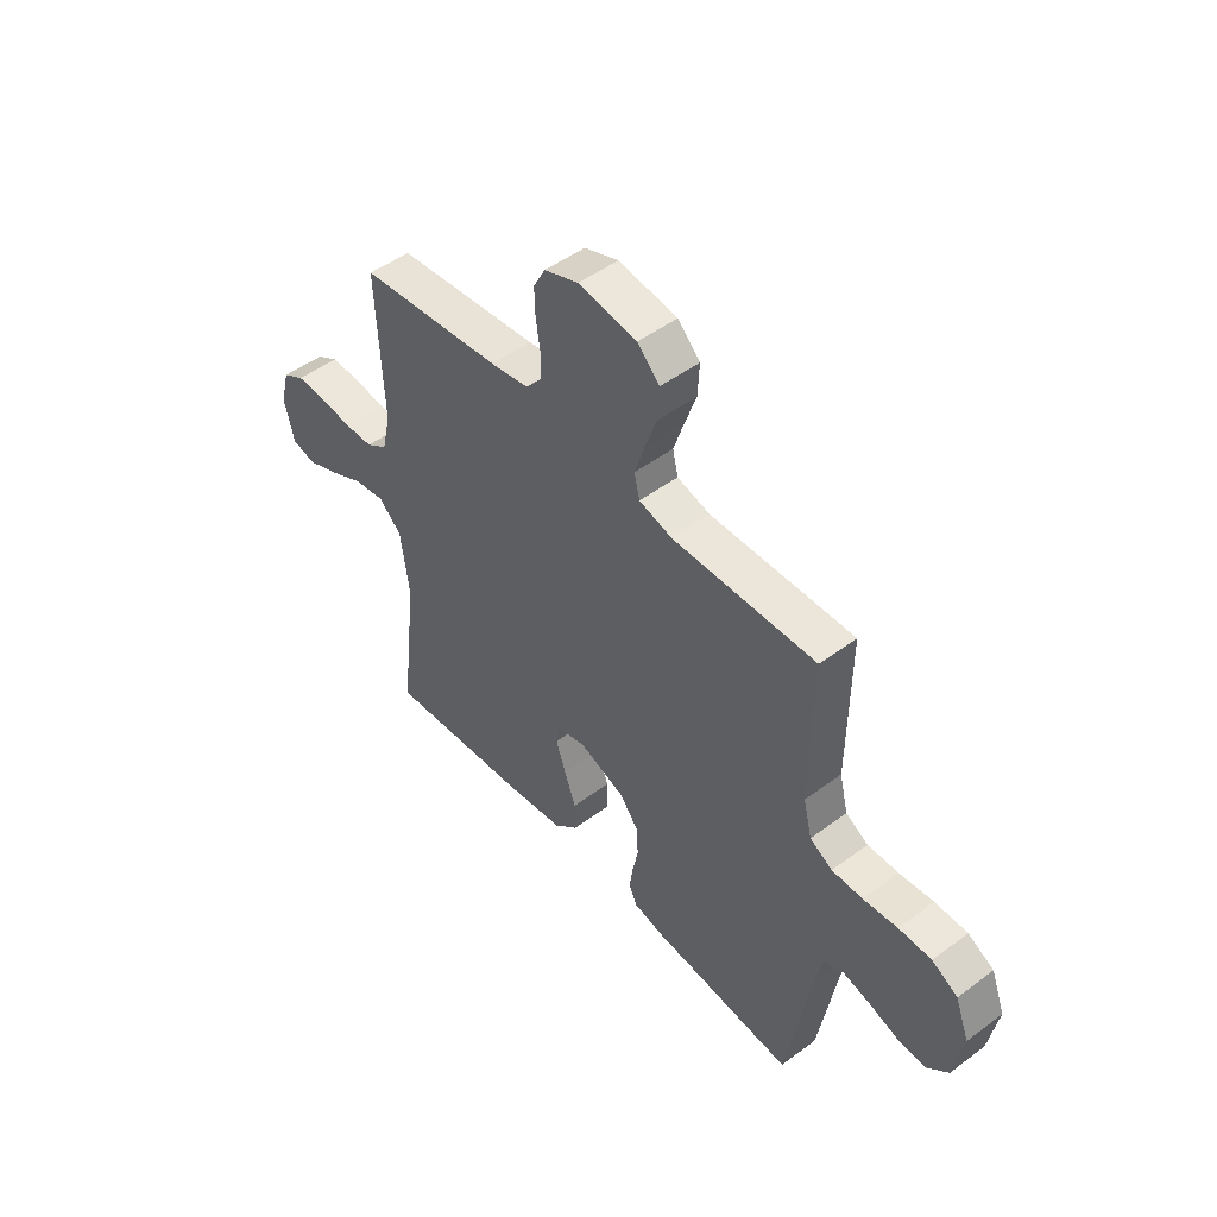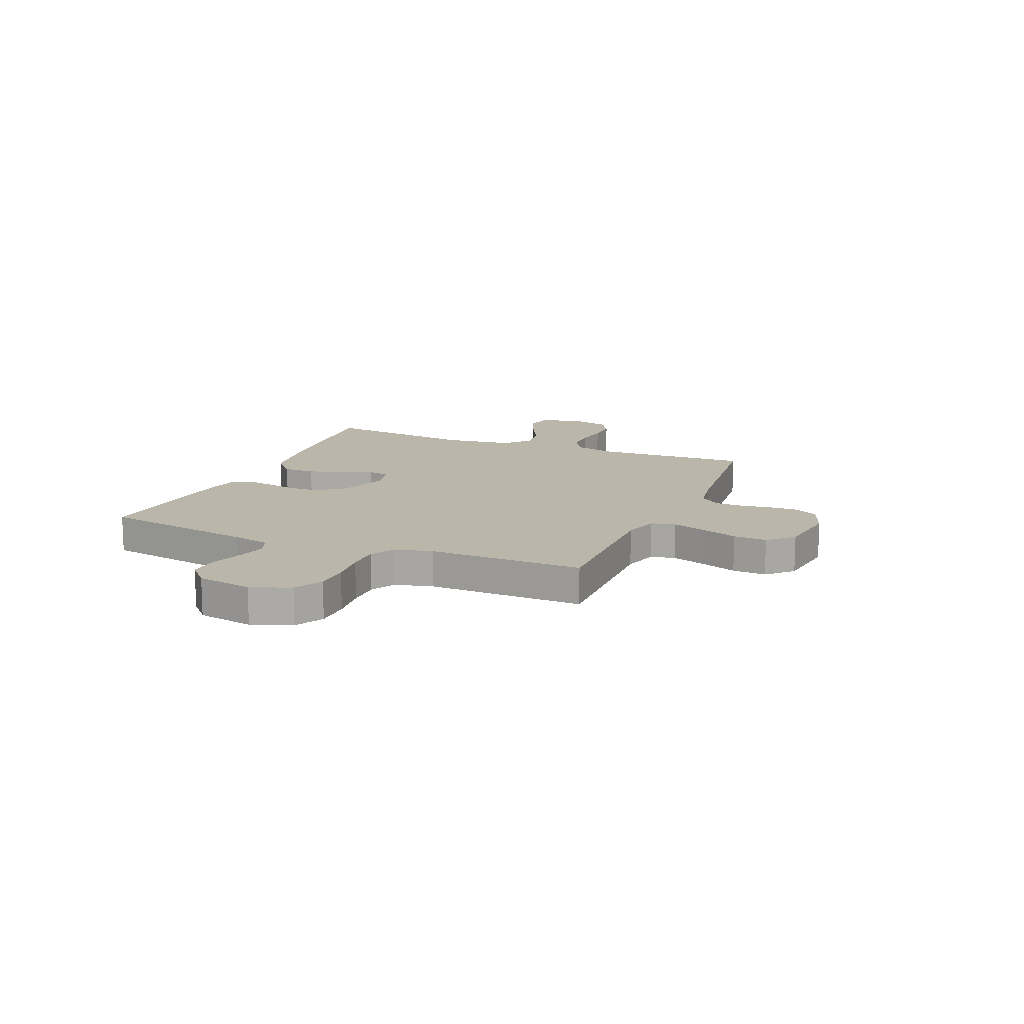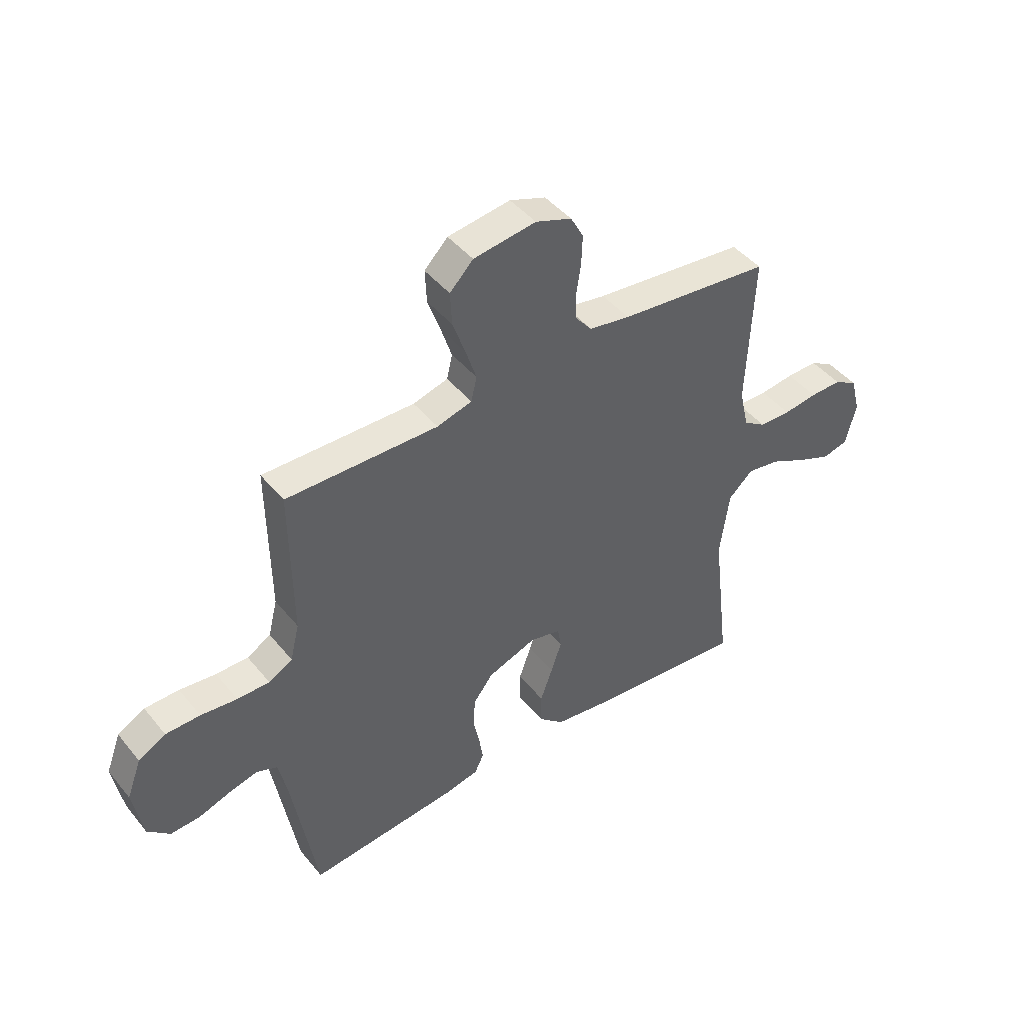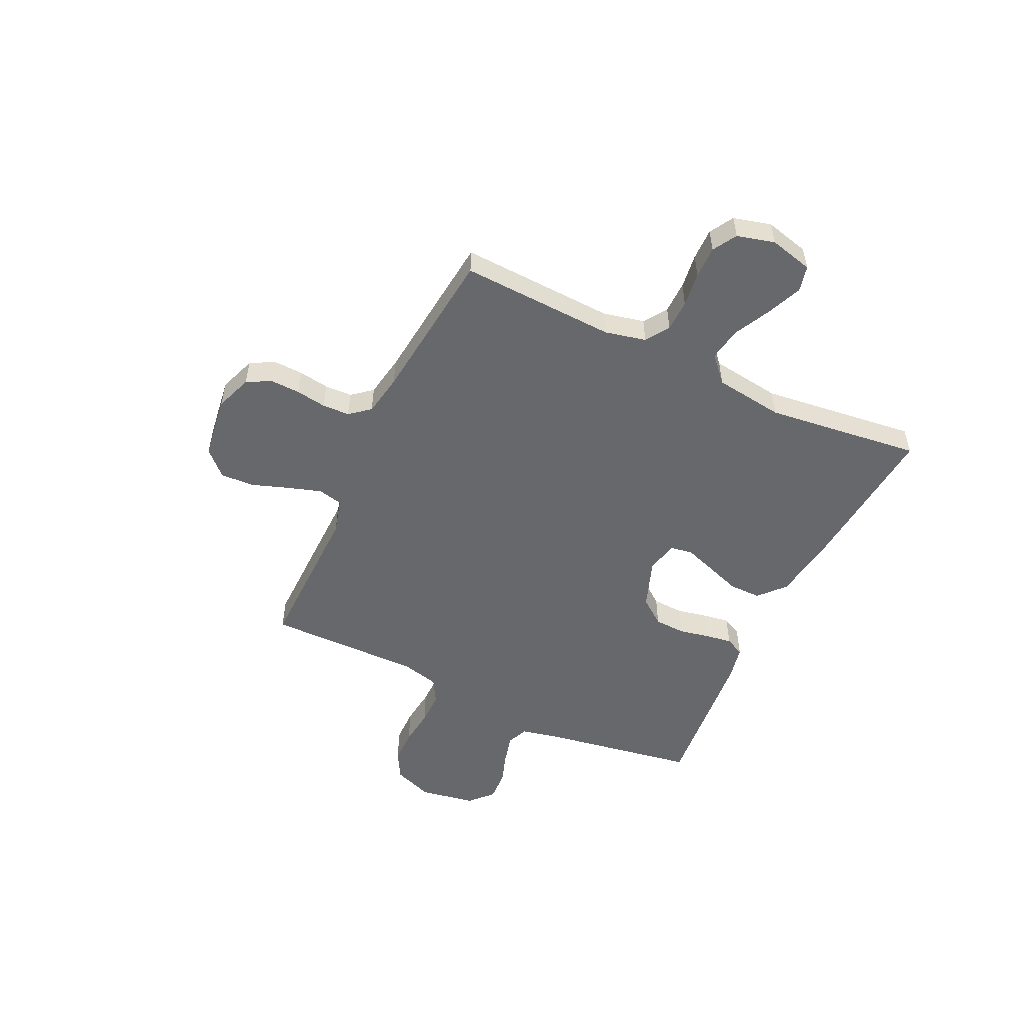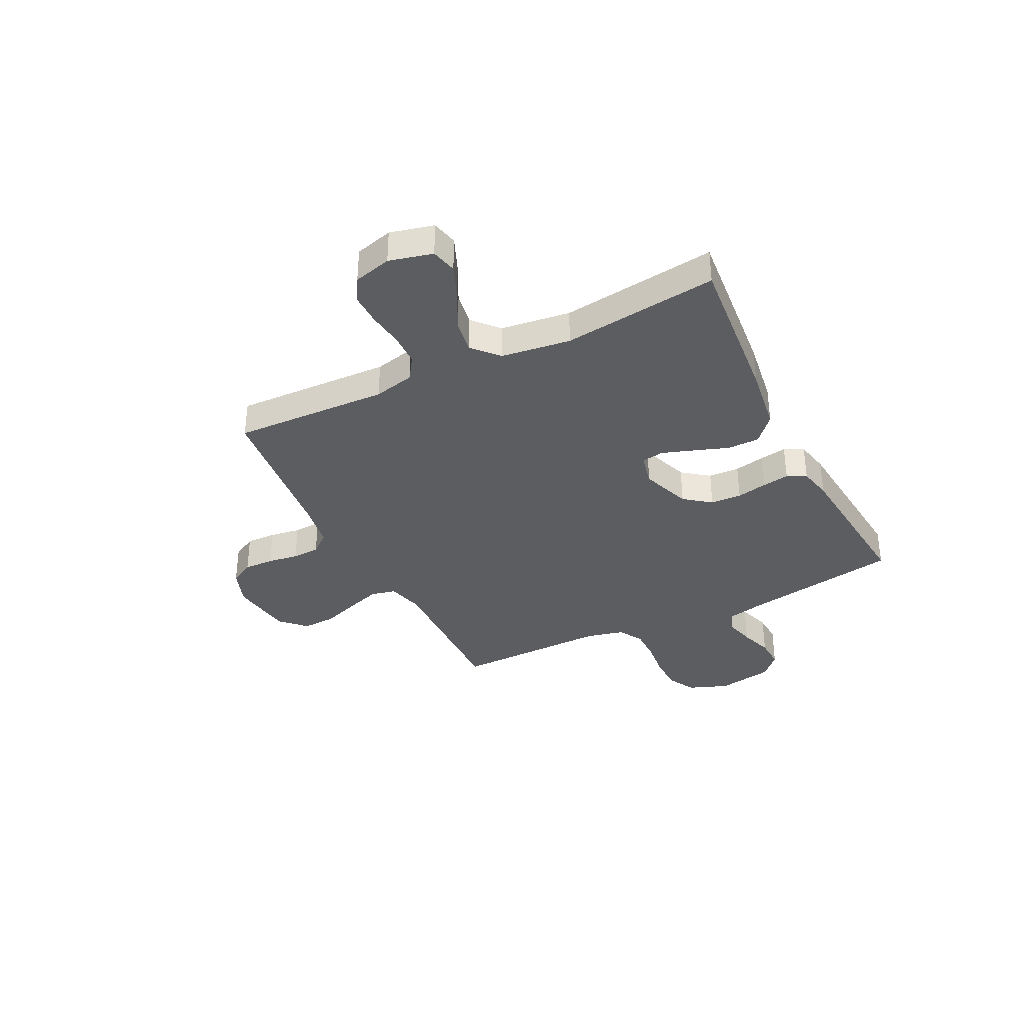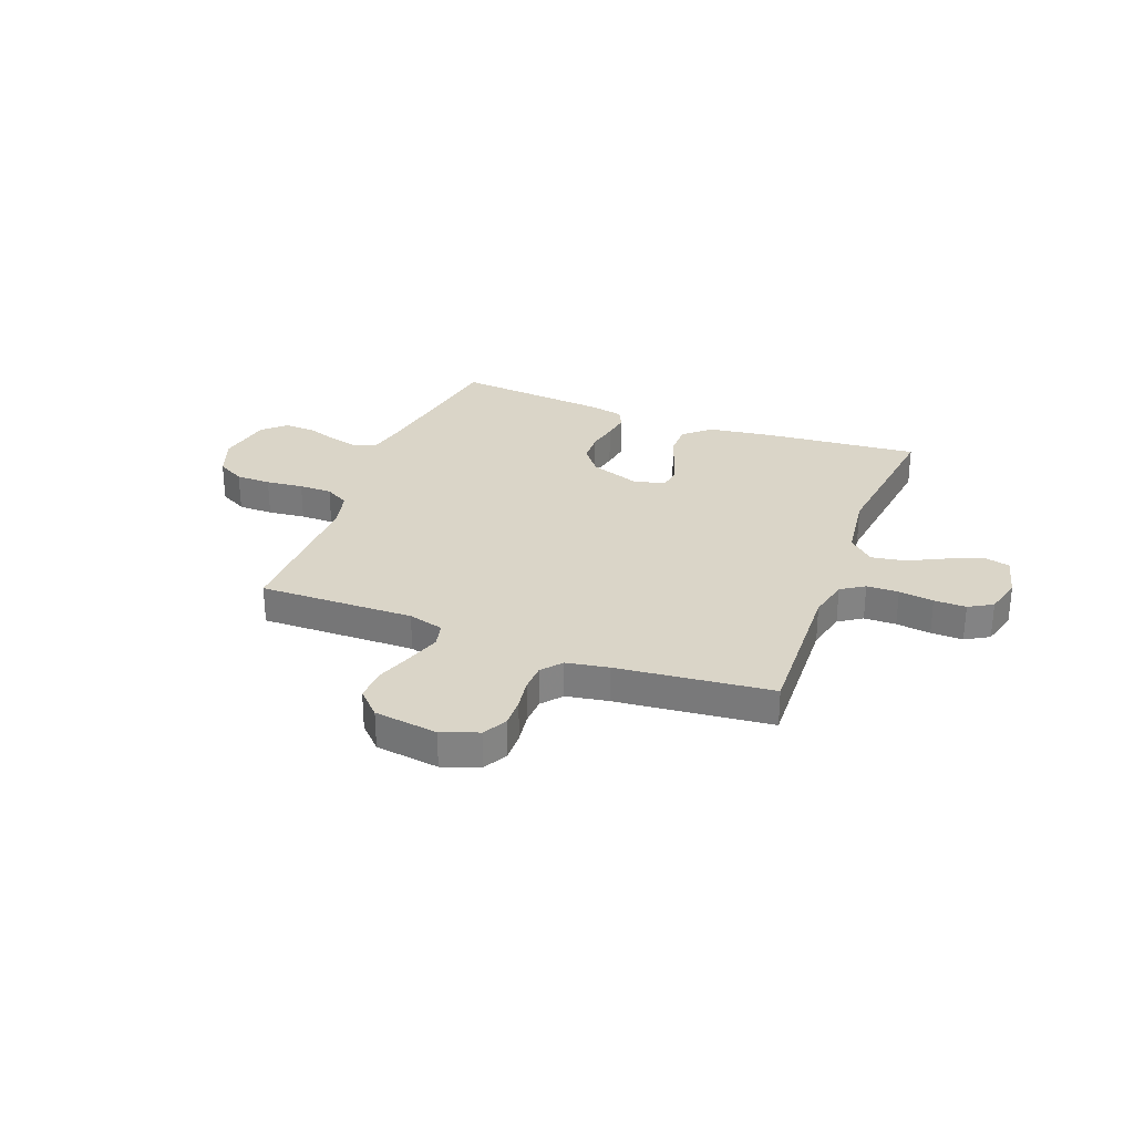
<metadata>
{"format":"obj","ext":"obj","renderer":"f3d","projection":"perspective","resolution":1024,"background":"white","views":[{"elev":48.9,"azim":-129.6,"up":"+Z"},{"elev":13.9,"azim":-67.2,"up":"+Y"},{"elev":44.7,"azim":-36.4,"up":"+Z"},{"elev":-52.4,"azim":64.6,"up":"+Y"},{"elev":-35.9,"azim":116.5,"up":"+Y"},{"elev":29.2,"azim":20.9,"up":"+Y"}]}
</metadata>
<code>
v 0.5 0.07 0.5
v 0.487 0.07 0.2
v 0.505 0.07 0.121
v 0.55 0.07 0.091
v 0.612 0.07 0.09
v 0.679 0.07 0.099
v 0.741 0.07 0.1
v 0.787 0.07 0.073
v 0.806 0.07 0
v 0.785 0.07 -0.084
v 0.735 0.07 -0.096
v 0.668 0.07 -0.068
v 0.596 0.07 -0.032
v 0.531 0.07 -0.021
v 0.482 0.07 -0.066
v 0.464 0.07 -0.2
v 0.5 0.07 -0.5
v 0.2 0.07 -0.473
v 0.074 0.07 -0.455
v 0.024 0.07 -0.41
v 0.024 0.07 -0.348
v 0.048 0.07 -0.281
v 0.069 0.07 -0.22
v 0.062 0.07 -0.177
v 0 0.07 -0.163
v -0.096 0.07 -0.198
v -0.135 0.07 -0.249
v -0.138 0.07 -0.309
v -0.126 0.07 -0.368
v -0.118 0.07 -0.42
v -0.136 0.07 -0.457
v -0.2 0.07 -0.471
v -0.5 0.07 -0.5
v -0.55 0.07 -0.2
v -0.566 0.07 -0.127
v -0.607 0.07 -0.11
v -0.665 0.07 -0.125
v -0.727 0.07 -0.146
v -0.786 0.07 -0.149
v -0.83 0.07 -0.108
v -0.849 0.07 0
v -0.82 0.07 0.077
v -0.766 0.07 0.107
v -0.698 0.07 0.108
v -0.626 0.07 0.1
v -0.562 0.07 0.1
v -0.515 0.07 0.127
v -0.497 0.07 0.2
v -0.5 0.07 0.5
v -0.2 0.07 0.495
v -0.131 0.07 0.514
v -0.12 0.07 0.562
v -0.141 0.07 0.627
v -0.166 0.07 0.698
v -0.169 0.07 0.763
v -0.123 0.07 0.81
v 0 0.07 0.827
v 0.071 0.07 0.801
v 0.096 0.07 0.755
v 0.094 0.07 0.697
v 0.085 0.07 0.638
v 0.087 0.07 0.585
v 0.119 0.07 0.546
v 0.2 0.07 0.532
v 0.5 0 0.5
v 0.487 0 0.2
v 0.505 0 0.121
v 0.55 0 0.091
v 0.612 0 0.09
v 0.679 0 0.099
v 0.741 0 0.1
v 0.787 0 0.073
v 0.806 0 0
v 0.785 0 -0.084
v 0.735 0 -0.096
v 0.668 0 -0.068
v 0.596 0 -0.032
v 0.531 0 -0.021
v 0.482 0 -0.066
v 0.464 0 -0.2
v 0.5 0 -0.5
v 0.2 0 -0.473
v 0.074 0 -0.455
v 0.024 0 -0.41
v 0.024 0 -0.348
v 0.048 0 -0.281
v 0.069 0 -0.22
v 0.062 0 -0.177
v 0 0 -0.163
v -0.096 0 -0.198
v -0.135 0 -0.249
v -0.138 0 -0.309
v -0.126 0 -0.368
v -0.118 0 -0.42
v -0.136 0 -0.457
v -0.2 0 -0.471
v -0.5 0 -0.5
v -0.55 0 -0.2
v -0.566 0 -0.127
v -0.607 0 -0.11
v -0.665 0 -0.125
v -0.727 0 -0.146
v -0.786 0 -0.149
v -0.83 0 -0.108
v -0.849 0 0
v -0.82 0 0.077
v -0.766 0 0.107
v -0.698 0 0.108
v -0.626 0 0.1
v -0.562 0 0.1
v -0.515 0 0.127
v -0.497 0 0.2
v -0.5 0 0.5
v -0.2 0 0.495
v -0.131 0 0.514
v -0.12 0 0.562
v -0.141 0 0.627
v -0.166 0 0.698
v -0.169 0 0.763
v -0.123 0 0.81
v 0 0 0.827
v 0.071 0 0.801
v 0.096 0 0.755
v 0.094 0 0.697
v 0.085 0 0.638
v 0.087 0 0.585
v 0.119 0 0.546
v 0.2 0 0.532
f 58 59 60 61
f 58 61 62
f 57 58 62
f 56 57 62
f 53 54 55 56
f 52 53 56 62
f 51 52 62 63
f 48 49 50
f 47 48 50 51
f 42 43 44 45
f 42 45 46
f 41 42 46
f 40 41 46
f 37 38 39 40
f 36 37 40 46
f 35 36 46 47
f 31 32 33 34
f 28 29 30 31
f 28 31 34 35
f 19 20 21 22
f 19 22 23
f 16 17 18 19
f 15 16 19 23
f 14 15 23 24
f 10 11 12 13
f 8 9 10 13
f 8 13 14
f 5 6 7 8
f 4 5 8 14
f 3 4 14 24
f 64 1 2
f 27 28 35 47
f 26 27 47 51
f 25 26 51 63
f 24 25 63 64
f 2 3 24 64
f 125 124 123 122
f 126 125 122
f 126 122 121
f 126 121 120
f 120 119 118 117
f 126 120 117 116
f 127 126 116 115
f 114 113 112
f 115 114 112 111
f 109 108 107 106
f 110 109 106
f 110 106 105
f 110 105 104
f 104 103 102 101
f 110 104 101 100
f 111 110 100 99
f 98 97 96 95
f 95 94 93 92
f 99 98 95 92
f 86 85 84 83
f 87 86 83
f 83 82 81 80
f 87 83 80 79
f 88 87 79 78
f 77 76 75 74
f 77 74 73 72
f 78 77 72
f 72 71 70 69
f 78 72 69 68
f 88 78 68 67
f 66 65 128
f 111 99 92 91
f 115 111 91 90
f 127 115 90 89
f 128 127 89 88
f 128 88 67 66
f 1 65 66 2
f 2 66 67 3
f 3 67 68 4
f 4 68 69 5
f 5 69 70 6
f 6 70 71 7
f 7 71 72 8
f 8 72 73 9
f 9 73 74 10
f 10 74 75 11
f 11 75 76 12
f 12 76 77 13
f 13 77 78 14
f 14 78 79 15
f 15 79 80 16
f 16 80 81 17
f 17 81 82 18
f 18 82 83 19
f 19 83 84 20
f 20 84 85 21
f 21 85 86 22
f 22 86 87 23
f 23 87 88 24
f 24 88 89 25
f 25 89 90 26
f 26 90 91 27
f 27 91 92 28
f 28 92 93 29
f 29 93 94 30
f 30 94 95 31
f 31 95 96 32
f 32 96 97 33
f 33 97 98 34
f 34 98 99 35
f 35 99 100 36
f 36 100 101 37
f 37 101 102 38
f 38 102 103 39
f 39 103 104 40
f 40 104 105 41
f 41 105 106 42
f 42 106 107 43
f 43 107 108 44
f 44 108 109 45
f 45 109 110 46
f 46 110 111 47
f 47 111 112 48
f 48 112 113 49
f 49 113 114 50
f 50 114 115 51
f 51 115 116 52
f 52 116 117 53
f 53 117 118 54
f 54 118 119 55
f 55 119 120 56
f 56 120 121 57
f 57 121 122 58
f 58 122 123 59
f 59 123 124 60
f 60 124 125 61
f 61 125 126 62
f 62 126 127 63
f 63 127 128 64
f 64 128 65 1

</code>
